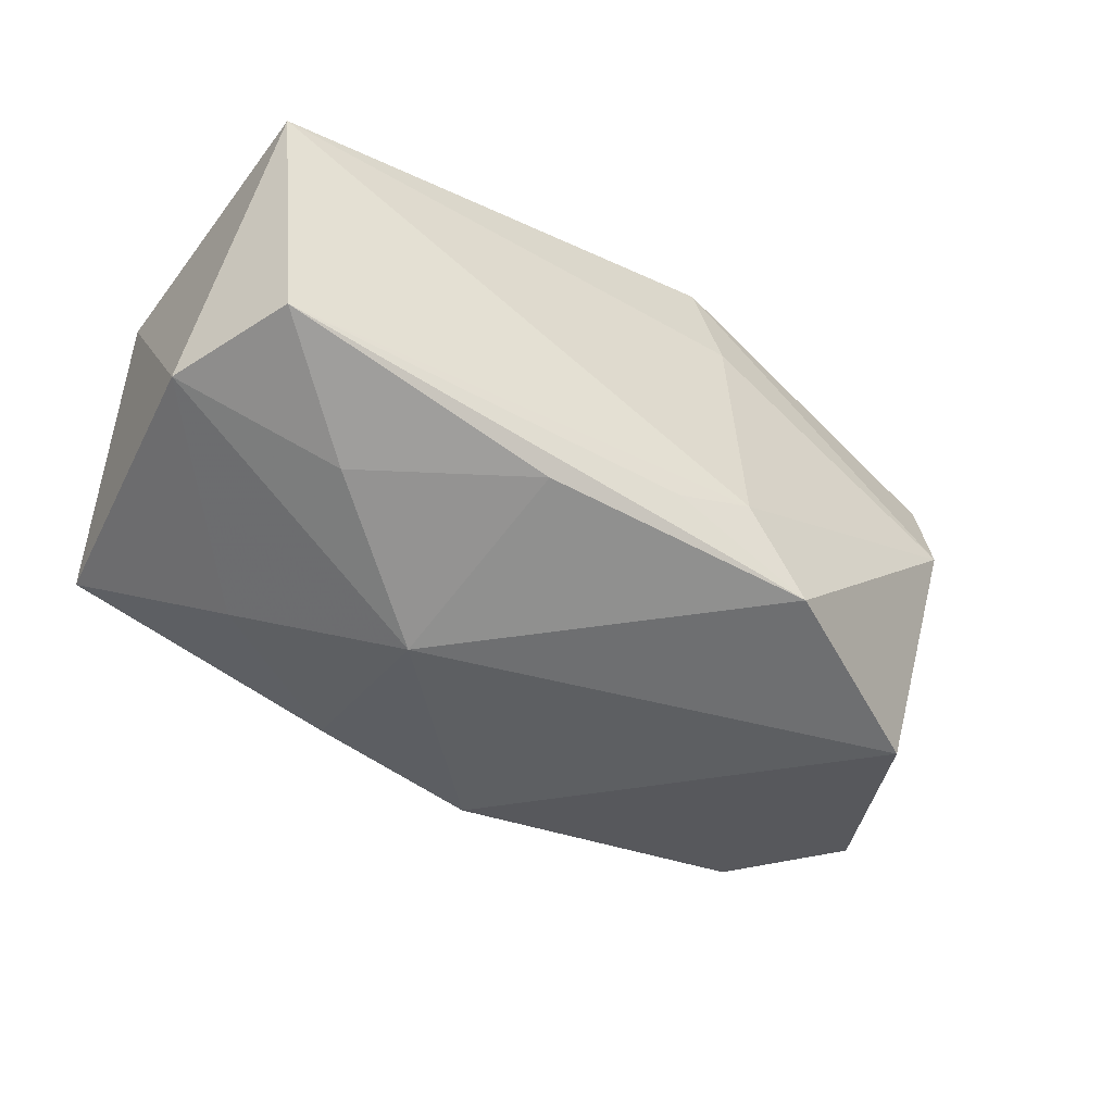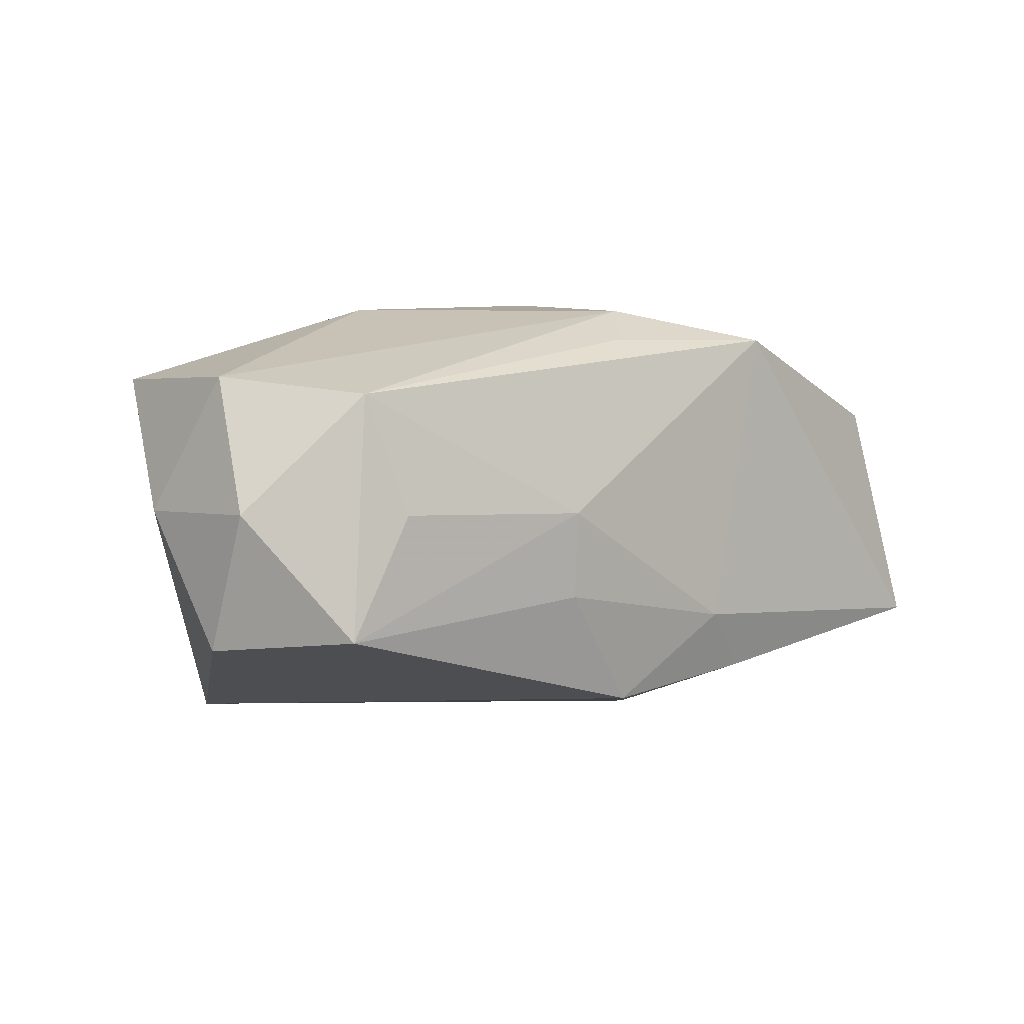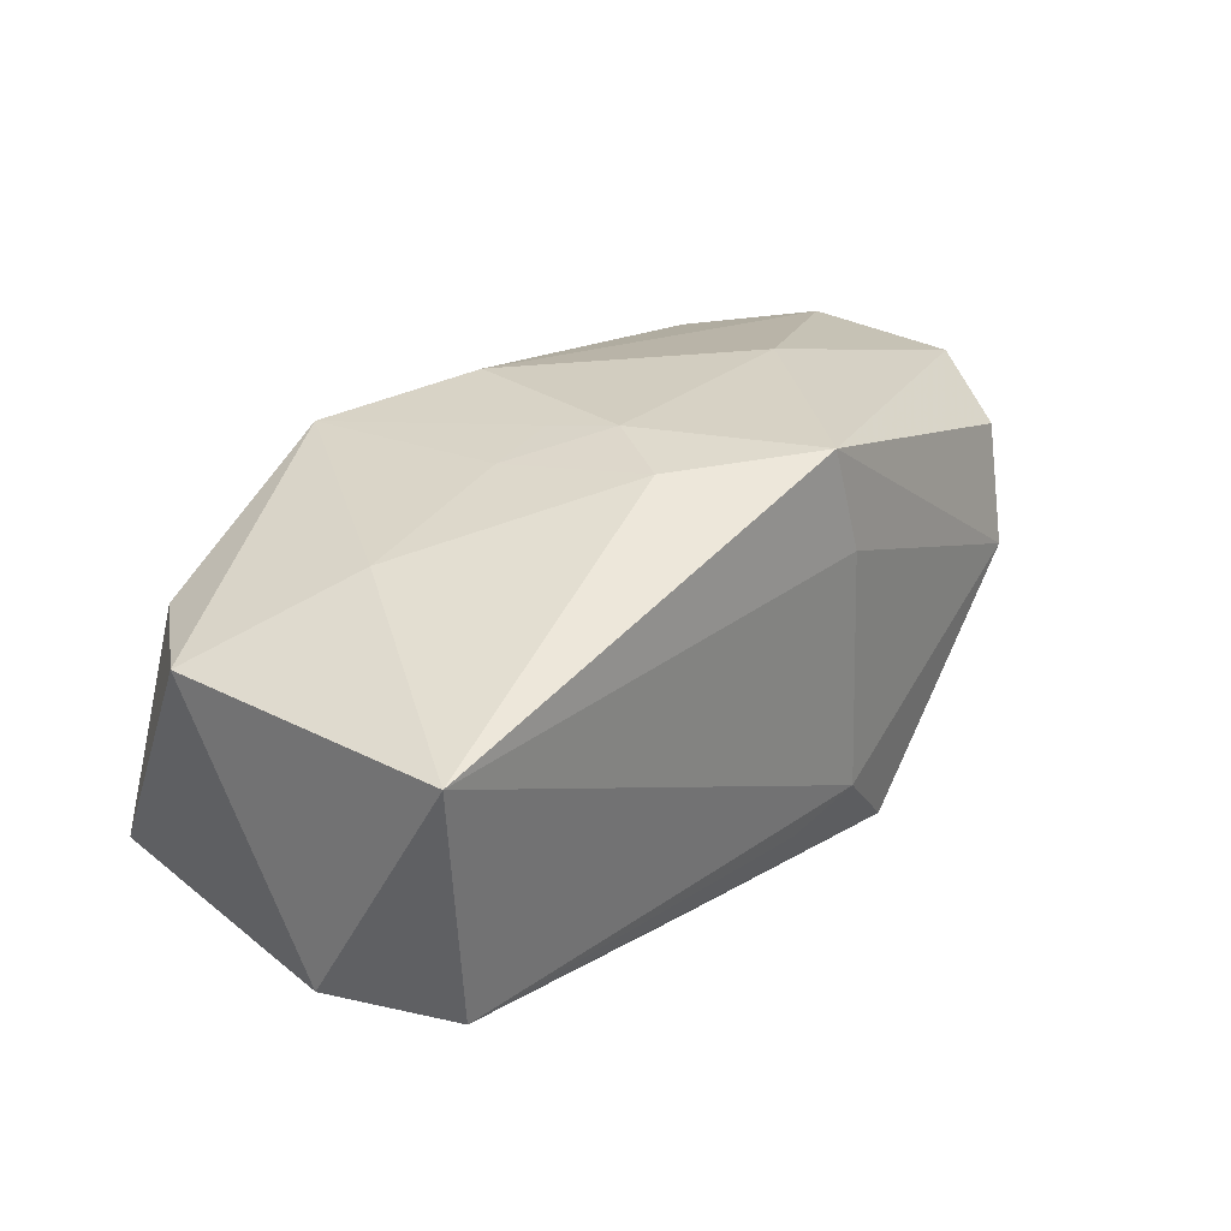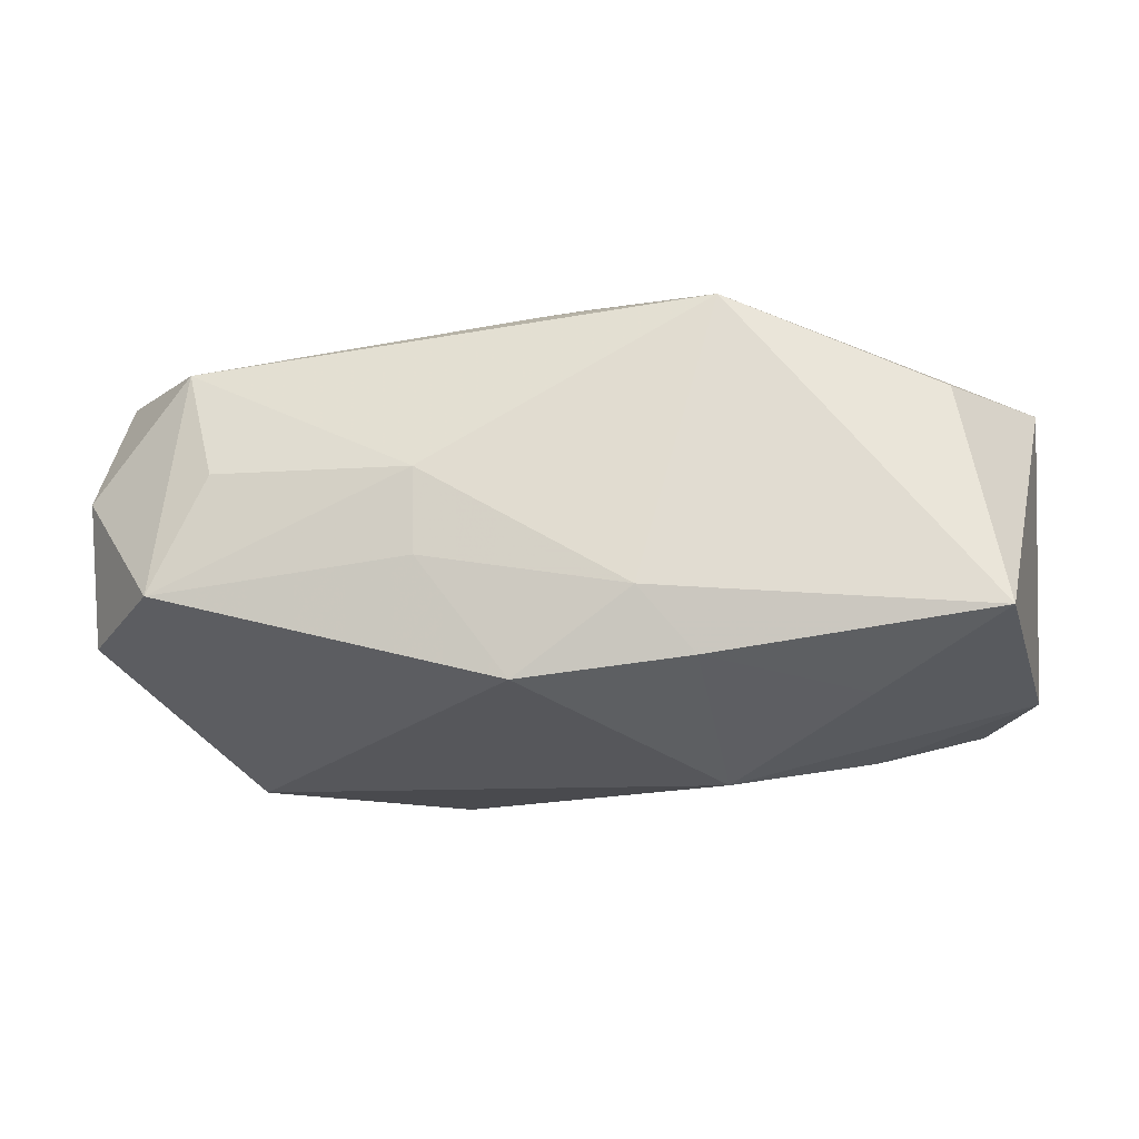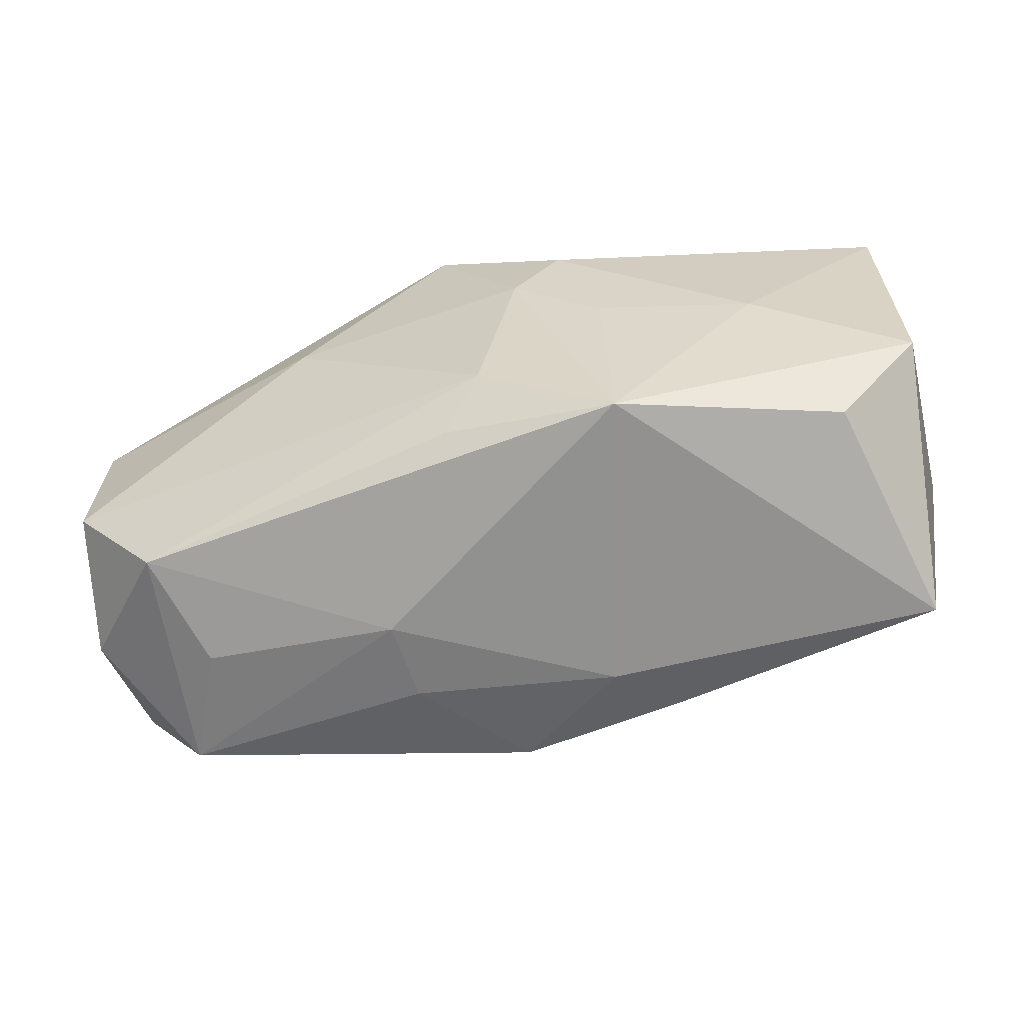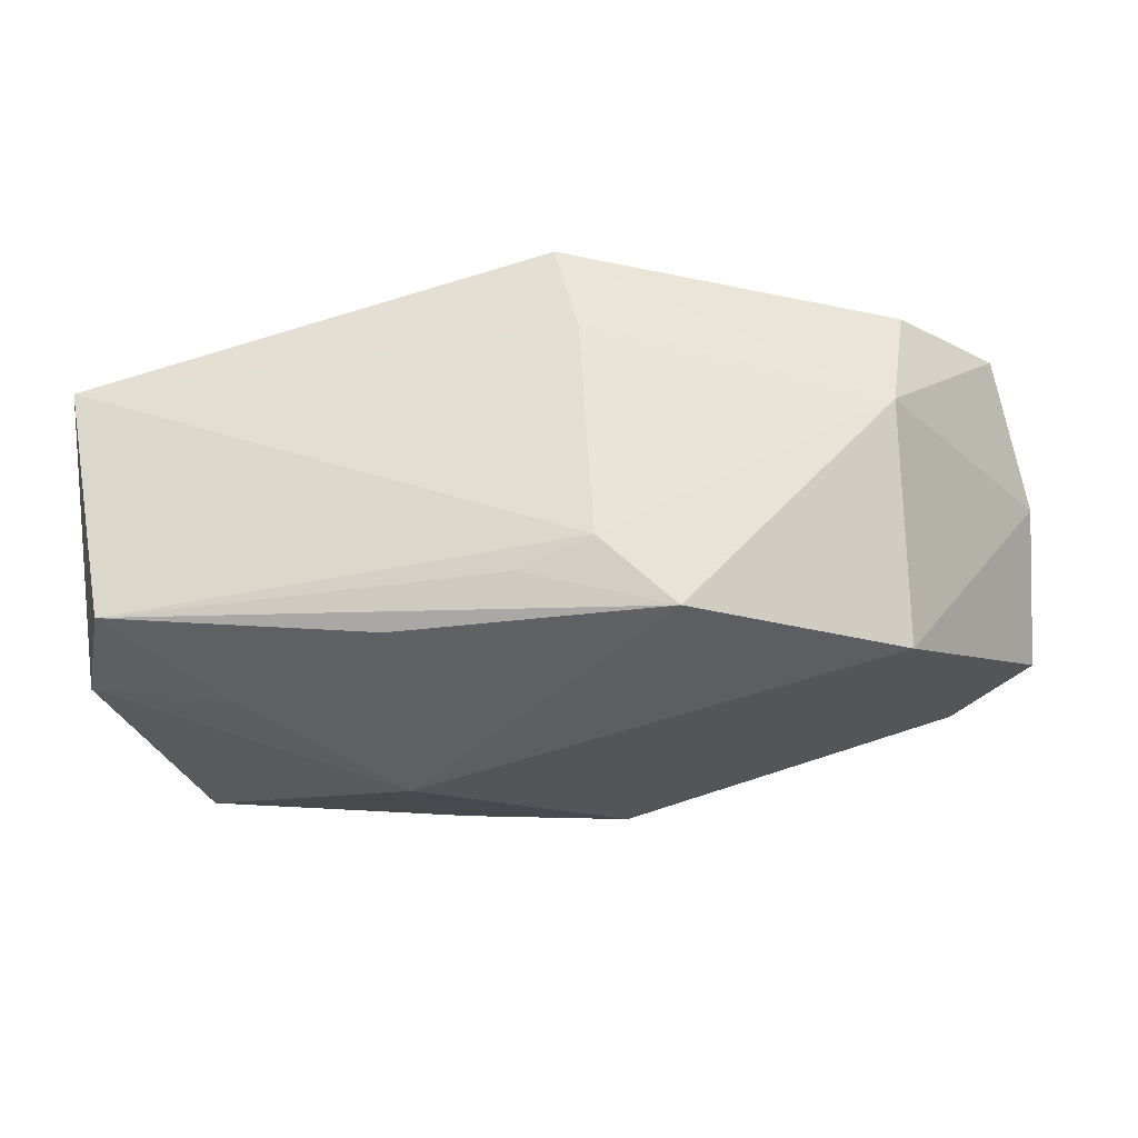
<metadata>
{"format":"obj","ext":"obj","renderer":"f3d","projection":"perspective","resolution":1024,"background":"white","views":[{"elev":-51.0,"azim":144.2,"up":"+Z"},{"elev":5.3,"azim":-41.6,"up":"+Z"},{"elev":27.2,"azim":128.5,"up":"+Z"},{"elev":-19.5,"azim":5.7,"up":"+Z"},{"elev":-62.7,"azim":16.7,"up":"+Y"},{"elev":-33.5,"azim":-172.4,"up":"+Z"}]}
</metadata>
<code>
v 0.00671 0.008585 0.01387
v 0.02579 0.01151 -0.009194
v -0.03057 -0.0003002 0.001538
v -0.01211 0.003004 0.01399
v 0.008174 0.01183 -0.01186
v -0.03 -0.008941 0.00182
v 0.009224 -0.0003538 0.01292
v -0.022 0.007479 -0.01274
v -0.03 -0.005741 -0.006616
v -0.02128 -0.01378 0.001591
v 0.01782 -0.008206 -0.01153
v -0.003576 0.01482 0.007414
v -0.02497 -0.0132 -0.005796
v -0.008742 -0.01523 0.001065
v -0.02873 0.005039 0.009477
v 0.007679 -0.01393 -0.01063
v -0.004453 0.01482 -0.00815
v 0.02295 -0.012 0.006226
v 0.00506 -0.0002718 0.01383
v 0.02859 0.01309 0.006662
v 0.02859 0.003481 -0.009206
v 0.02859 -0.005569 0.00671
v -0.001767 -0.01176 0.01199
v -0.001993 0.0142 0.01393
v 0.02556 -0.01422 -0.008287
v -0.003129 -0.01371 -0.01172
v -0.02302 0.01192 0.007992
v -0.02327 -0.01218 0.008856
v 0.000995 -0.008583 0.01392
v 0.0002194 0.01396 -0.009688
v -0.02209 0.01364 0.0006476
v 0.01834 0.00563 -0.01228
v -0.02883 -0.005089 0.009839
v 0.008982 -0.001371 -0.01517
v 0.01897 -0.0005593 0.01041
v 0.009305 -0.0141 0.01191
v -0.00915 0.01386 -0.01272
v 0.004231 -0.01515 -0.006658
v -0.00864 -0.01487 -0.004343
v 0.003679 0.003801 0.01442
f 14 28 10
f 10 13 14
f 28 13 10
f 13 9 26
f 22 20 35
f 24 4 40
f 24 31 27
f 36 28 14
f 22 35 36
f 8 31 37
f 8 26 9
f 8 9 3
f 3 31 8
f 8 37 34
f 34 26 8
f 15 33 4
f 15 24 27
f 4 24 15
f 3 33 15
f 15 31 3
f 27 31 15
f 6 9 13
f 6 13 28
f 28 33 6
f 3 9 6
f 6 33 3
f 38 36 14
f 25 36 38
f 1 35 20
f 1 24 40
f 20 24 1
f 34 37 5
f 37 2 5
f 18 25 22
f 22 36 18
f 18 36 25
f 7 36 35
f 7 1 40
f 35 1 7
f 40 4 29
f 29 36 40
f 29 33 28
f 4 33 29
f 14 13 39
f 39 38 14
f 13 26 39
f 26 38 39
f 25 38 16
f 16 38 26
f 16 11 25
f 16 26 34
f 34 11 16
f 25 11 21
f 21 11 34
f 22 25 21
f 21 2 20
f 21 20 22
f 12 24 20
f 31 24 12
f 30 2 37
f 34 5 32
f 32 5 2
f 32 21 34
f 2 21 32
f 40 36 19
f 19 7 40
f 36 7 19
f 28 36 23
f 23 29 28
f 36 29 23
f 37 31 17
f 31 12 17
f 17 30 37
f 17 12 20
f 20 2 17
f 2 30 17

</code>
